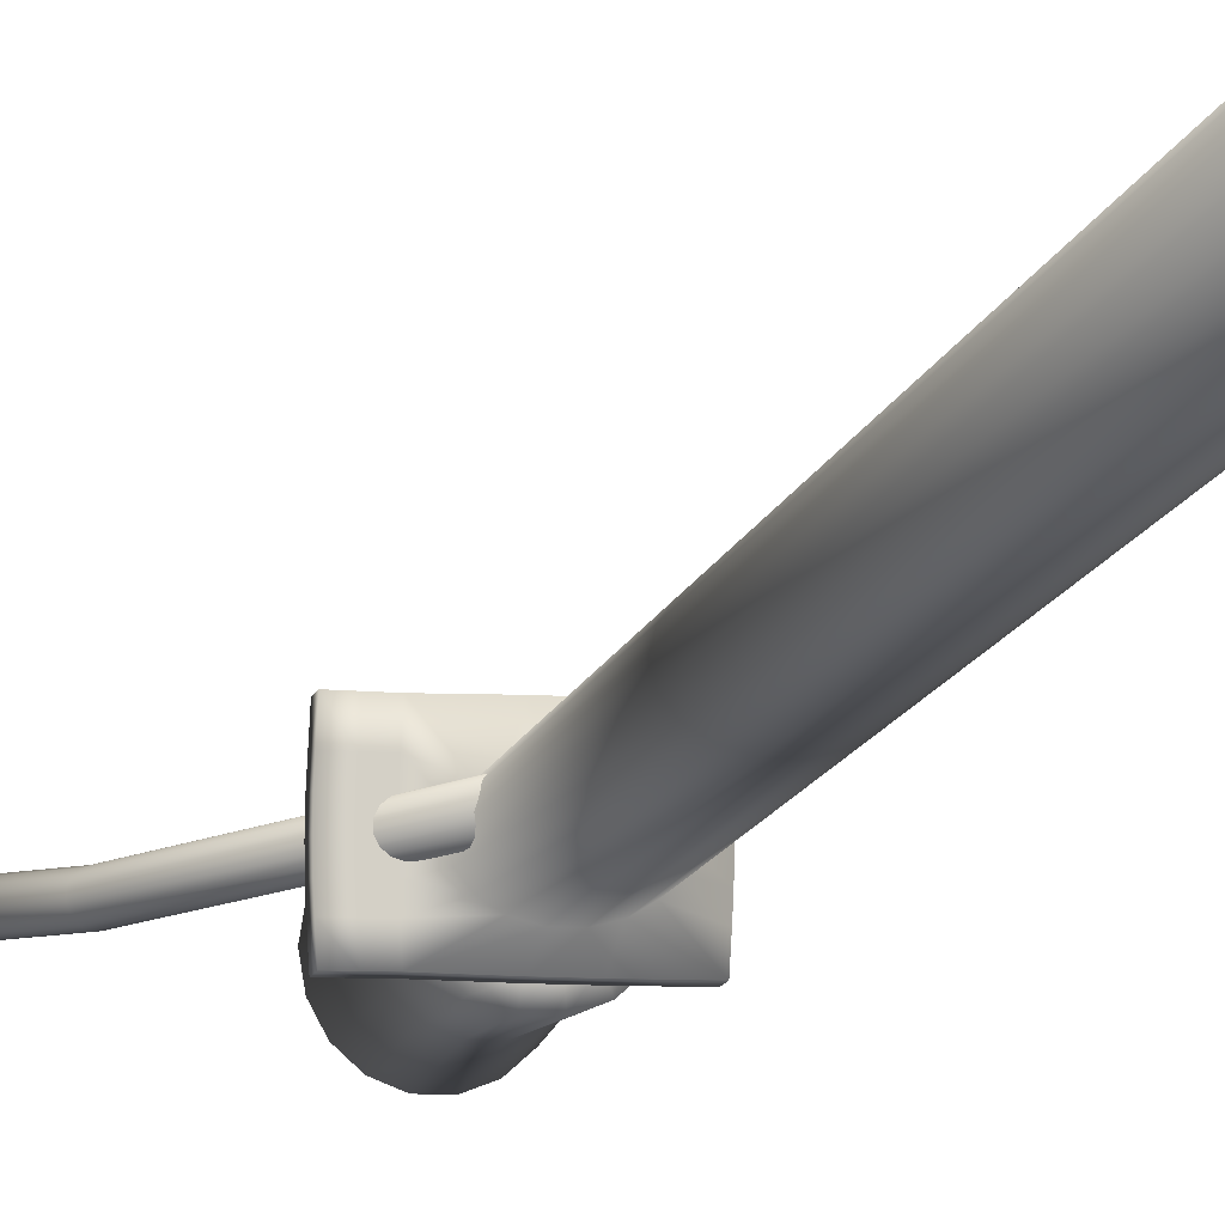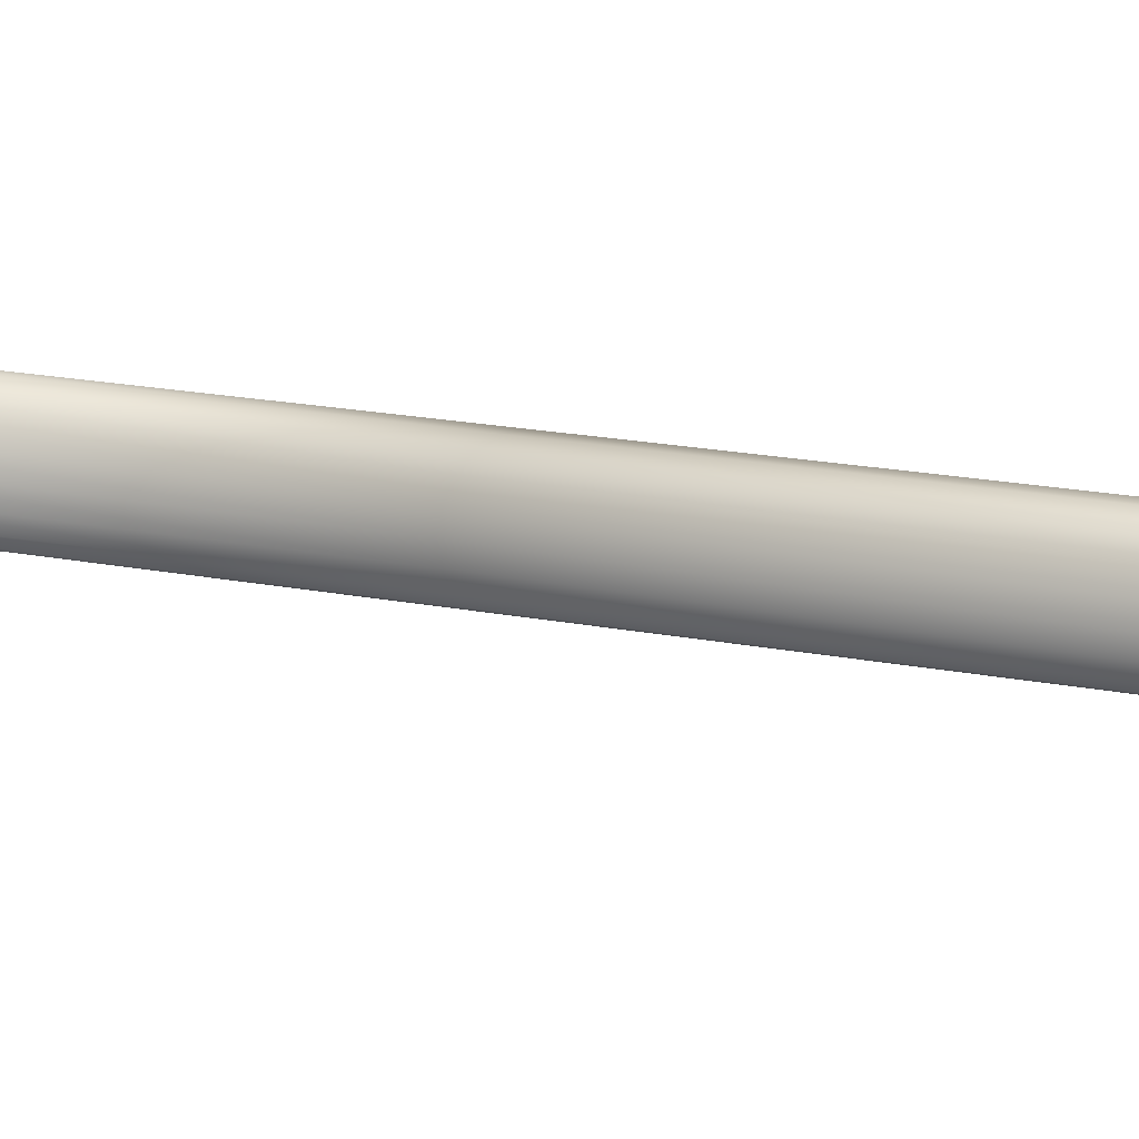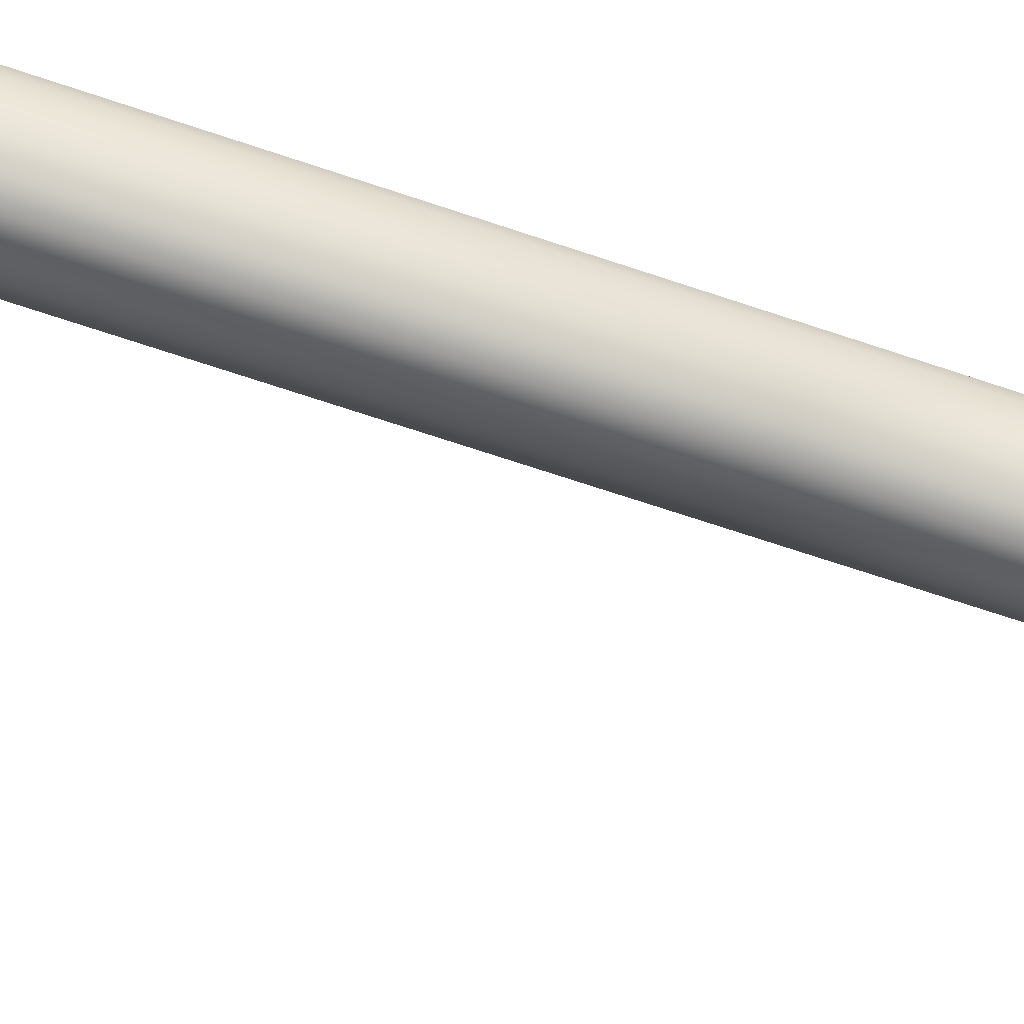
<metadata>
{"format":"obj","ext":"obj","renderer":"f3d","projection":"perspective","resolution":1024,"background":"white","views":[{"elev":-10.2,"azim":-10.8,"up":"+Z"},{"elev":9.4,"azim":-53.3,"up":"+Z"},{"elev":-54.5,"azim":68.9,"up":"+Z"}]}
</metadata>
<code>
v  4.549 0 1.212
v  3.708 0 2.278
v  2.42 0 3.069
v  0.8406 0 3.49
v  -0.8406 0 3.49
v  -2.42 0 3.069
v  -3.708 0 2.278
v  -4.549 0 1.212
v  -4.841 0 -0
v  -4.549 0 -1.212
v  -3.708 0 -2.278
v  -2.42 0 -3.069
v  -0.8406 0 -3.49
v  0.8406 0 -3.49
v  2.42 0 -3.069
v  3.708 0 -2.278
v  4.549 0 -1.212
v  4.841 0 -0
v  4.549 93.93 -1.212
v  4.841 93.93 -0
v  3.708 93.93 -2.278
v  2.42 93.93 -3.069
v  0.8406 93.93 -3.49
v  -0.8406 93.93 -3.49
v  -2.42 93.93 -3.069
v  -3.708 93.93 -2.278
v  -4.549 93.93 -1.212
v  -4.841 93.93 -0
v  -4.549 93.93 1.212
v  -3.708 93.93 2.278
v  -2.42 93.93 3.069
v  -0.8406 93.93 3.49
v  0.8406 93.93 3.49
v  2.42 93.93 3.069
v  3.708 93.93 2.278
v  4.549 93.93 1.212
v  4.549 135.9 -1.212
v  4.841 135.9 -0
v  3.708 135.9 -2.278
v  2.42 135.9 -3.069
v  0.8406 135.9 -3.49
v  -0.8406 135.9 -3.49
v  -2.42 135.9 -3.069
v  -3.708 135.9 -2.278
v  -4.549 135.9 -1.212
v  -4.841 135.9 -0
v  -4.549 135.9 1.212
v  -3.708 135.9 2.278
v  -2.42 135.9 3.069
v  -0.8406 135.9 3.49
v  0.8406 135.9 3.49
v  2.42 135.9 3.069
v  3.708 135.9 2.278
v  4.549 135.9 1.212
v  0.6962 171 0.2725
v  0.7413 171 -0
v  0.6966 171 -0.2725
v  0.5673 171 -0.5121
v  0.3708 171 -0.6902
v  0.1286 171 -0.7845
v  -0.1288 171 -0.7848
v  -0.3705 171 -0.69
v  -0.5677 171 -0.5122
v  -0.6964 171 -0.2725
v  -0.7411 171 0
v  -0.6964 171 0.2725
v  -0.5677 171 0.5122
v  -0.3706 171 0.69
v  -0.1287 171 0.7847
v  0.1287 171 0.7847
v  0.3706 171 0.6901
v  0.5675 171 0.5121
v  5.606 141.4 -2.194
v  4.942 154.1 -1.934
v  5.259 154.1 -0
v  5.966 141.4 -0
v  4.57 141.4 -4.123
v  4.029 154.1 -3.635
v  2.983 141.4 -5.555
v  2.63 154.1 -4.897
v  1.036 141.4 -6.317
v  0.9132 154.1 -5.568
v  -1.036 141.4 -6.317
v  -0.9133 154.1 -5.569
v  -2.983 141.4 -5.555
v  -2.63 154.1 -4.897
v  -4.57 141.4 -4.123
v  -4.029 154.1 -3.635
v  -5.606 141.4 -2.194
v  -4.942 154.1 -1.934
v  -5.966 141.4 0
v  -5.259 154.1 0
v  -5.606 141.4 2.194
v  -4.942 154.1 1.934
v  -4.57 141.4 4.123
v  -4.029 154.1 3.635
v  -2.983 141.4 5.555
v  -2.63 154.1 4.897
v  -1.036 141.4 6.317
v  -0.9133 154.1 5.569
v  1.036 141.4 6.317
v  0.9132 154.1 5.569
v  2.983 141.4 5.555
v  2.63 154.1 4.897
v  4.57 141.4 4.123
v  4.029 154.1 3.635
v  5.606 141.4 2.194
v  4.942 154.1 1.934
v  4.841 140 -0
v  4.549 140 -1.212
v  4.281 140.5 -1.675
v  4.556 140.5 -0
v  3.708 140 -2.278
v  3.49 140.5 -3.149
v  2.42 140 -3.069
v  2.278 140.5 -4.242
v  0.8406 140 -3.49
v  0.7911 140.5 -4.824
v  -0.8406 140 -3.49
v  -0.7911 140.5 -4.824
v  -2.42 140 -3.069
v  -2.278 140.5 -4.242
v  -3.708 140 -2.278
v  -3.49 140.5 -3.149
v  -4.549 140 -1.212
v  -4.281 140.5 -1.675
v  -4.841 140 -0
v  -4.556 140.5 -0
v  -4.549 140 1.212
v  -4.281 140.5 1.675
v  -3.708 140 2.278
v  -3.49 140.5 3.149
v  -2.42 140 3.069
v  -2.278 140.5 4.242
v  -0.8406 140 3.49
v  -0.7911 140.5 4.824
v  0.8406 140 3.49
v  0.7911 140.5 4.824
v  2.42 140 3.069
v  2.278 140.5 4.242
v  3.708 140 2.278
v  3.49 140.5 3.149
v  4.549 140 1.212
v  4.281 140.5 1.675
v  5.875 166.9 -0
v  5.52 166.9 -2.16
v  4.364 168.4 -1.708
v  4.644 168.4 -0
v  4.5 166.9 -4.06
v  3.556 168.4 -3.209
v  2.937 166.9 -5.47
v  2.323 168.4 -4.324
v  1.02 166.9 -6.22
v  0.8062 168.4 -4.917
v  -1.02 166.9 -6.22
v  -0.8066 168.4 -4.917
v  -2.937 166.9 -5.47
v  -2.322 168.4 -4.324
v  -4.5 166.9 -4.06
v  -3.558 168.4 -3.209
v  -5.52 166.9 -2.16
v  -4.364 168.4 -1.708
v  -5.875 166.9 -0
v  -4.644 168.4 -0
v  -5.52 166.9 2.16
v  -4.364 168.4 1.708
v  -4.5 166.9 4.06
v  -3.558 168.4 3.209
v  -2.937 166.9 5.47
v  -2.322 168.4 4.324
v  -1.02 166.9 6.22
v  -0.8064 168.4 4.917
v  1.02 166.9 6.22
v  0.8064 168.4 4.917
v  2.937 166.9 5.47
v  2.322 168.4 4.324
v  4.5 166.9 4.06
v  3.557 168.4 3.209
v  5.52 166.9 2.16
v  4.364 168.4 1.708
v  3.194 169 -1.25
v  3.399 169 -0
v  2.601 169 -2.348
v  1.7 169 -3.165
v  0.5897 169 -3.597
v  -0.5905 169 -3.598
v  -1.699 169 -3.164
v  -2.603 169 -2.348
v  -3.193 169 -1.25
v  -3.398 169 -0
v  -3.193 169 1.25
v  -2.603 169 2.348
v  -1.699 169 3.164
v  -0.5901 169 3.598
v  0.59 169 3.598
v  1.7 169 3.164
v  2.602 169 2.348
v  3.192 169 1.249
v  2.06 169.6 -0.8057
v  2.192 169.6 -0
v  1.677 169.6 -1.514
v  1.096 169.6 -2.041
v  0.3802 169.6 -2.319
v  -0.3807 169.6 -2.32
v  -1.095 169.6 -2.04
v  -1.679 169.6 -1.514
v  -2.059 169.6 -0.8057
v  -2.191 169.6 -0
v  -2.059 169.6 0.8057
v  -1.678 169.6 1.514
v  -1.095 169.6 2.04
v  -0.3805 169.6 2.32
v  0.3804 169.6 2.32
v  1.096 169.6 2.04
v  1.678 169.6 1.514
v  2.058 169.6 0.8056
v  1.558 170.6 -0.6096
v  1.658 170.6 -0
v  1.269 170.6 -1.145
v  0.8296 170.6 -1.544
v  0.2877 170.6 -1.755
v  -0.2881 170.6 -1.756
v  -0.8288 170.6 -1.544
v  -1.27 170.6 -1.146
v  -1.558 170.6 -0.6096
v  -1.658 170.6 0
v  -1.558 170.6 0.6096
v  -1.27 170.6 1.146
v  -0.8289 170.6 1.544
v  -0.2879 170.6 1.755
v  0.2878 170.6 1.755
v  0.8291 170.6 1.544
v  1.27 170.6 1.146
v  1.558 170.6 0.6096
v  4.549 137.9 -1.212
v  4.841 137.9 -0
v  3.708 137.9 -2.278
v  2.42 137.9 -3.069
v  0.8406 137.9 -3.49
v  -0.8406 137.9 -3.49
v  -2.42 137.9 -3.069
v  -3.708 137.9 -2.278
v  -4.549 137.9 -1.212
v  -4.841 137.9 -0
v  -4.549 137.9 1.212
v  -3.708 137.9 2.278
v  -2.42 137.9 3.069
v  -0.8406 137.9 3.49
v  0.8406 137.9 3.49
v  2.42 137.9 3.069
v  3.708 137.9 2.278
v  4.549 137.9 1.212
v  6.765 135.9 -1.736
v  6.765 137.9 -1.736
v  6.79 137.9 -0.0125
v  6.79 135.9 -0.0125
v  6.688 135.9 -3.298
v  6.688 137.9 -3.298
v  6.562 135.9 -5.439
v  6.562 137.9 -5.439
v  1.551 135.9 -5.492
v  1.551 137.9 -5.492
v  -1.551 135.9 -5.492
v  -1.551 137.9 -5.492
v  -6.562 135.9 -5.439
v  -6.562 137.9 -5.439
v  -10.09 135.9 -3.341
v  -10.09 137.9 -3.341
v  -9.964 137.9 -5.486
v  -9.964 135.9 -5.486
v  -10.17 135.9 -1.761
v  -10.17 137.9 -1.761
v  -10.19 135.9 -0.0125
v  -10.19 137.9 -0.0125
v  -10.17 135.9 1.736
v  -10.17 137.9 1.736
v  -10.09 135.9 3.313
v  -10.09 137.9 3.313
v  -9.964 135.9 5.745
v  -9.964 137.9 5.745
v  -1.551 135.9 5.788
v  -1.551 137.9 5.788
v  -6.562 137.9 5.704
v  -6.562 135.9 5.704
v  1.551 135.9 5.788
v  1.551 137.9 5.788
v  6.562 135.9 5.704
v  6.562 137.9 5.704
v  6.688 135.9 3.273
v  6.688 137.9 3.273
v  6.765 135.9 1.711
v  6.765 137.9 1.711
v  -6.688 135.9 -3.298
v  -6.765 135.9 -1.736
v  -6.79 135.9 -0.0125
v  -6.765 135.9 1.711
v  -6.688 135.9 3.273
v  -6.688 137.9 3.273
v  -6.765 137.9 1.711
v  -6.79 137.9 -0.0125
v  -6.765 137.9 -1.736
v  -6.688 137.9 -3.298
v  -8.263 135.9 -5.463
v  -8.263 137.9 -5.463
v  -8.389 135.9 -3.32
v  -8.466 135.9 -1.749
v  -8.492 135.9 -0.0125
v  -8.466 135.9 1.724
v  -8.389 135.9 3.293
v  -8.263 135.9 5.724
v  -8.263 137.9 5.724
v  -8.389 137.9 3.293
v  -8.466 137.9 1.724
v  -8.492 137.9 -0.0125
v  -8.466 137.9 -1.749
v  -8.389 137.9 -3.32
o Cylinder001
g Cylinder001
f 1 2 3 4 5 6 7 8 9 10 11 12 13 14 15 16 17 18
f 18 17 19 20
f 17 16 21 19
f 16 15 22 21
f 15 14 23 22
f 14 13 24 23
f 13 12 25 24
f 12 11 26 25
f 11 10 27 26
f 10 9 28 27
f 9 8 29 28
f 8 7 30 29
f 7 6 31 30
f 6 5 32 31
f 5 4 33 32
f 4 3 34 33
f 3 2 35 34
f 2 1 36 35
f 1 18 20 36
f 20 19 37 38
f 19 21 39 37
f 21 22 40 39
f 22 23 41 40
f 23 24 42 41
f 24 25 43 42
f 25 26 44 43
f 26 27 45 44
f 27 28 46 45
f 28 29 47 46
f 29 30 48 47
f 30 31 49 48
f 31 32 50 49
f 32 33 51 50
f 33 34 52 51
f 34 35 53 52
f 35 36 54 53
f 36 20 38 54
f 55 56 57 58 59 60 61 62 63 64 65 66 67 68 69 70 71 72
f 73 74 75 76
f 77 78 74 73
f 79 80 78 77
f 81 82 80 79
f 83 84 82 81
f 85 86 84 83
f 87 88 86 85
f 89 90 88 87
f 91 92 90 89
f 93 94 92 91
f 95 96 94 93
f 97 98 96 95
f 99 100 98 97
f 101 102 100 99
f 103 104 102 101
f 105 106 104 103
f 107 108 106 105
f 76 75 108 107
f 109 110 111 112
f 110 113 114 111
f 113 115 116 114
f 115 117 118 116
f 117 119 120 118
f 119 121 122 120
f 121 123 124 122
f 123 125 126 124
f 125 127 128 126
f 127 129 130 128
f 129 131 132 130
f 131 133 134 132
f 133 135 136 134
f 135 137 138 136
f 137 139 140 138
f 139 141 142 140
f 141 143 144 142
f 143 109 112 144
f 112 111 73 76
f 111 114 77 73
f 114 116 79 77
f 116 118 81 79
f 118 120 83 81
f 120 122 85 83
f 122 124 87 85
f 124 126 89 87
f 126 128 91 89
f 128 130 93 91
f 130 132 95 93
f 132 134 97 95
f 134 136 99 97
f 136 138 101 99
f 138 140 103 101
f 140 142 105 103
f 142 144 107 105
f 144 112 76 107
f 145 146 147 148
f 146 149 150 147
f 149 151 152 150
f 151 153 154 152
f 153 155 156 154
f 155 157 158 156
f 157 159 160 158
f 159 161 162 160
f 161 163 164 162
f 163 165 166 164
f 165 167 168 166
f 167 169 170 168
f 169 171 172 170
f 171 173 174 172
f 173 175 176 174
f 175 177 178 176
f 177 179 180 178
f 179 145 148 180
f 148 147 181 182
f 147 150 183 181
f 150 152 184 183
f 152 154 185 184
f 154 156 186 185
f 156 158 187 186
f 158 160 188 187
f 160 162 189 188
f 162 164 190 189
f 164 166 191 190
f 166 168 192 191
f 168 170 193 192
f 170 172 194 193
f 172 174 195 194
f 174 176 196 195
f 176 178 197 196
f 178 180 198 197
f 180 148 182 198
f 182 181 199 200
f 181 183 201 199
f 183 184 202 201
f 184 185 203 202
f 185 186 204 203
f 186 187 205 204
f 187 188 206 205
f 188 189 207 206
f 189 190 208 207
f 190 191 209 208
f 191 192 210 209
f 192 193 211 210
f 193 194 212 211
f 194 195 213 212
f 195 196 214 213
f 196 197 215 214
f 197 198 216 215
f 198 182 200 216
f 200 199 217 218
f 199 201 219 217
f 201 202 220 219
f 202 203 221 220
f 203 204 222 221
f 204 205 223 222
f 205 206 224 223
f 206 207 225 224
f 207 208 226 225
f 208 209 227 226
f 209 210 228 227
f 210 211 229 228
f 211 212 230 229
f 212 213 231 230
f 213 214 232 231
f 214 215 233 232
f 215 216 234 233
f 216 200 218 234
f 218 217 57 56
f 217 219 58 57
f 219 220 59 58
f 220 221 60 59
f 221 222 61 60
f 222 223 62 61
f 223 224 63 62
f 224 225 64 63
f 225 226 65 64
f 226 227 66 65
f 227 228 67 66
f 228 229 68 67
f 229 230 69 68
f 230 231 70 69
f 231 232 71 70
f 232 233 72 71
f 233 234 55 72
f 234 218 56 55
f 235 110 109 236
f 237 113 110 235
f 238 115 113 237
f 239 117 115 238
f 240 119 117 239
f 241 121 119 240
f 242 123 121 241
f 243 125 123 242
f 244 127 125 243
f 245 129 127 244
f 246 131 129 245
f 247 133 131 246
f 248 135 133 247
f 249 137 135 248
f 250 139 137 249
f 251 141 139 250
f 252 143 141 251
f 236 109 143 252
f 253 254 255 256
f 257 258 254 253
f 259 260 258 257
f 261 262 260 259
f 263 264 262 261
f 265 266 264 263
f 267 268 269 270
f 271 272 268 267
f 273 274 272 271
f 275 276 274 273
f 277 278 276 275
f 279 280 278 277
f 281 282 283 284
f 285 286 282 281
f 287 288 286 285
f 289 290 288 287
f 291 292 290 289
f 256 255 292 291
f 38 37 253 256
f 37 39 257 253
f 39 40 259 257
f 40 41 261 259
f 41 42 263 261
f 42 43 265 263
f 43 44 293 265
f 44 45 294 293
f 45 46 295 294
f 46 47 296 295
f 47 48 297 296
f 48 49 284 297
f 49 50 281 284
f 50 51 285 281
f 51 52 287 285
f 52 53 289 287
f 53 54 291 289
f 54 38 256 291
f 235 236 255 254
f 236 252 292 255
f 252 251 290 292
f 251 250 288 290
f 250 249 286 288
f 249 248 282 286
f 248 247 283 282
f 247 246 298 283
f 246 245 299 298
f 245 244 300 299
f 244 243 301 300
f 243 242 302 301
f 242 241 266 302
f 241 240 264 266
f 240 239 262 264
f 239 238 260 262
f 238 237 258 260
f 237 235 254 258
f 266 265 303 304
f 265 293 305 303
f 293 294 306 305
f 294 295 307 306
f 295 296 308 307
f 296 297 309 308
f 297 284 310 309
f 284 283 311 310
f 283 298 312 311
f 298 299 313 312
f 299 300 314 313
f 300 301 315 314
f 301 302 316 315
f 302 266 304 316
f 304 303 270 269
f 303 305 267 270
f 305 306 271 267
f 306 307 273 271
f 307 308 275 273
f 308 309 277 275
f 309 310 279 277
f 310 311 280 279
f 311 312 278 280
f 312 313 276 278
f 313 314 274 276
f 314 315 272 274
f 315 316 268 272
f 316 304 269 268
f 74 146 145 75
f 78 149 146 74
f 80 151 149 78
f 82 153 151 80
f 84 155 153 82
f 86 157 155 84
f 88 159 157 86
f 90 161 159 88
f 92 163 161 90
f 94 165 163 92
f 96 167 165 94
f 98 169 167 96
f 100 171 169 98
f 102 173 171 100
f 104 175 173 102
f 106 177 175 104
f 108 179 177 106
f 75 145 179 108
v  -3.268 129.3 0.3439
v  -2.709 129.6 0.0591
v  -2.656 129.6 0.3439
v  -2.859 129.5 -0.1764
v  -3.079 129.4 -0.322
v  -3.332 129.3 -0.3524
v  -3.573 129.1 -0.2624
v  -3.762 129 -0.0677
v  -3.865 129 0.1983
v  -3.865 129 0.4894
v  -3.762 129 0.7554
v  -3.573 129.1 0.9502
v  -3.332 129.3 1.04
v  -3.079 129.4 1.01
v  -2.859 129.5 0.8641
v  -2.709 129.6 0.6286
v  -2.151 129.9 -0.2257
v  -2.045 130 0.3439
v  -2.45 129.8 -0.6967
v  -2.89 129.5 -0.9878
v  -3.395 129.2 -1.049
v  -3.879 129 -0.8687
v  -4.257 128.8 -0.4792
v  -4.463 128.6 0.0527
v  -4.463 128.6 0.635
v  -4.257 128.8 1.167
v  -3.879 129 1.556
v  -3.395 129.2 1.736
v  -2.89 129.5 1.675
v  -2.45 129.8 1.384
v  -2.151 129.9 0.9134
v  -14.89 157.8 -0.2257
v  -14.79 157.9 0.3439
v  -15.19 157.6 -0.6967
v  -15.63 157.4 -0.9878
v  -16.14 157.1 -1.049
v  -16.62 156.8 -0.8687
v  -17 156.6 -0.4792
v  -17.21 156.5 0.0527
v  -17.21 156.5 0.635
v  -17 156.6 1.167
v  -16.62 156.8 1.556
v  -16.14 157.1 1.736
v  -15.63 157.4 1.675
v  -15.19 157.6 1.384
v  -14.89 157.8 0.9134
v  -19.87 162.4 0.3439
v  -19.98 162.3 -0.2257
v  -20.72 162.4 0.1798
v  -20.67 162.4 0.4646
v  -20.28 162.2 -0.6967
v  -20.87 162.3 -0.0557
v  -20.72 161.9 -0.9878
v  -21.09 162.2 -0.2013
v  -21.22 161.6 -1.049
v  -21.34 162 -0.2317
v  -21.71 161.4 -0.8687
v  -21.59 161.9 -0.1417
v  -22.08 161.1 -0.4792
v  -21.78 161.8 0.0531
v  -22.29 161 0.0527
v  -21.88 161.7 0.319
v  -22.29 161 0.635
v  -21.88 161.7 0.6101
v  -22.08 161.1 1.167
v  -21.78 161.8 0.8761
v  -21.71 161.4 1.556
v  -21.59 161.9 1.071
v  -21.22 161.6 1.736
v  -21.34 162 1.161
v  -20.72 161.9 1.675
v  -21.09 162.2 1.13
v  -20.28 162.2 1.384
v  -20.87 162.3 0.9848
v  -19.98 162.3 0.9134
v  -20.72 162.4 0.7493
v  -21.4 162.3 0.5383
o Cylinder002
g Cylinder002
f 317 318 319
f 317 320 318
f 317 321 320
f 317 322 321
f 317 323 322
f 317 324 323
f 317 325 324
f 317 326 325
f 317 327 326
f 317 328 327
f 317 329 328
f 317 330 329
f 317 331 330
f 317 332 331
f 317 319 332
f 319 318 333 334
f 318 320 335 333
f 320 321 336 335
f 321 322 337 336
f 322 323 338 337
f 323 324 339 338
f 324 325 340 339
f 325 326 341 340
f 326 327 342 341
f 327 328 343 342
f 328 329 344 343
f 329 330 345 344
f 330 331 346 345
f 331 332 347 346
f 332 319 334 347
f 334 333 348 349
f 333 335 350 348
f 335 336 351 350
f 336 337 352 351
f 337 338 353 352
f 338 339 354 353
f 339 340 355 354
f 340 341 356 355
f 341 342 357 356
f 342 343 358 357
f 343 344 359 358
f 344 345 360 359
f 345 346 361 360
f 346 347 362 361
f 347 334 349 362
f 363 364 365 366
f 364 367 368 365
f 367 369 370 368
f 369 371 372 370
f 371 373 374 372
f 373 375 376 374
f 375 377 378 376
f 377 379 380 378
f 379 381 382 380
f 381 383 384 382
f 383 385 386 384
f 385 387 388 386
f 387 389 390 388
f 389 391 392 390
f 391 363 366 392
f 393 366 365
f 393 365 368
f 393 368 370
f 393 370 372
f 393 372 374
f 393 374 376
f 393 376 378
f 393 378 380
f 393 380 382
f 393 382 384
f 393 384 386
f 393 386 388
f 393 388 390
f 393 390 392
f 393 392 366
f 348 364 363 349
f 350 367 364 348
f 351 369 367 350
f 352 371 369 351
f 353 373 371 352
f 354 375 373 353
f 355 377 375 354
f 356 379 377 355
f 357 381 379 356
f 358 383 381 357
f 359 385 383 358
f 360 387 385 359
f 361 389 387 360
f 362 391 389 361
f 349 363 391 362

</code>
